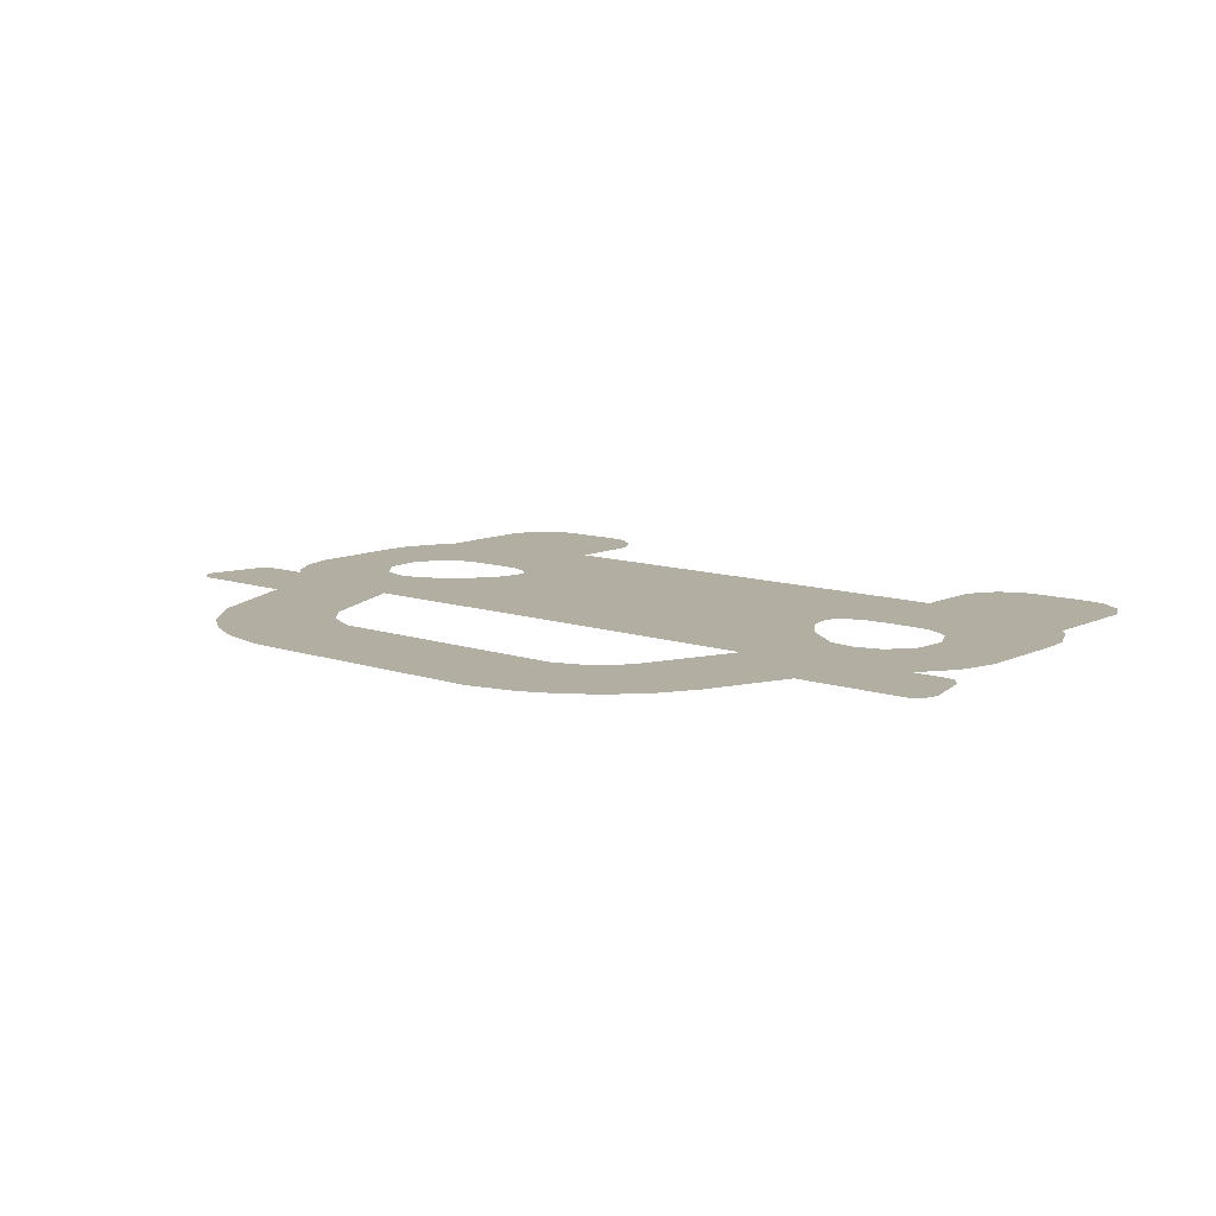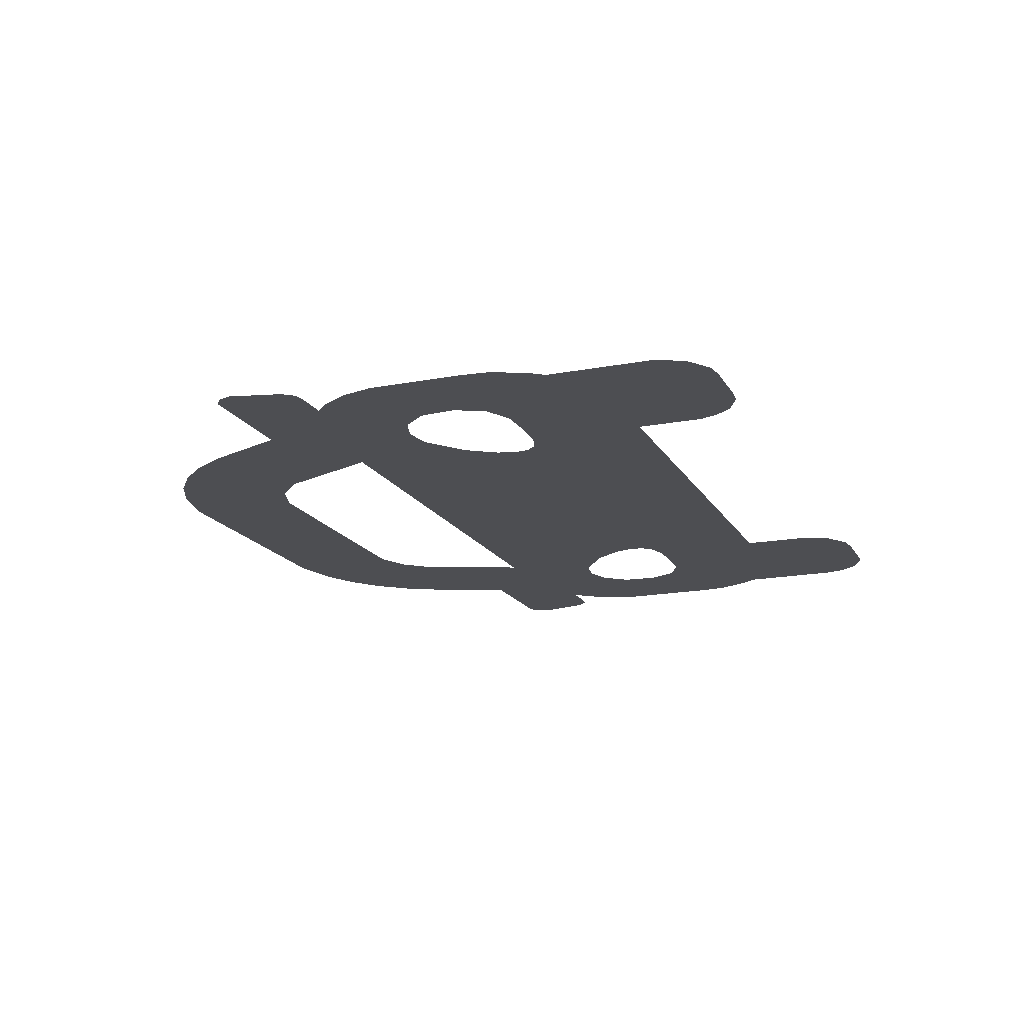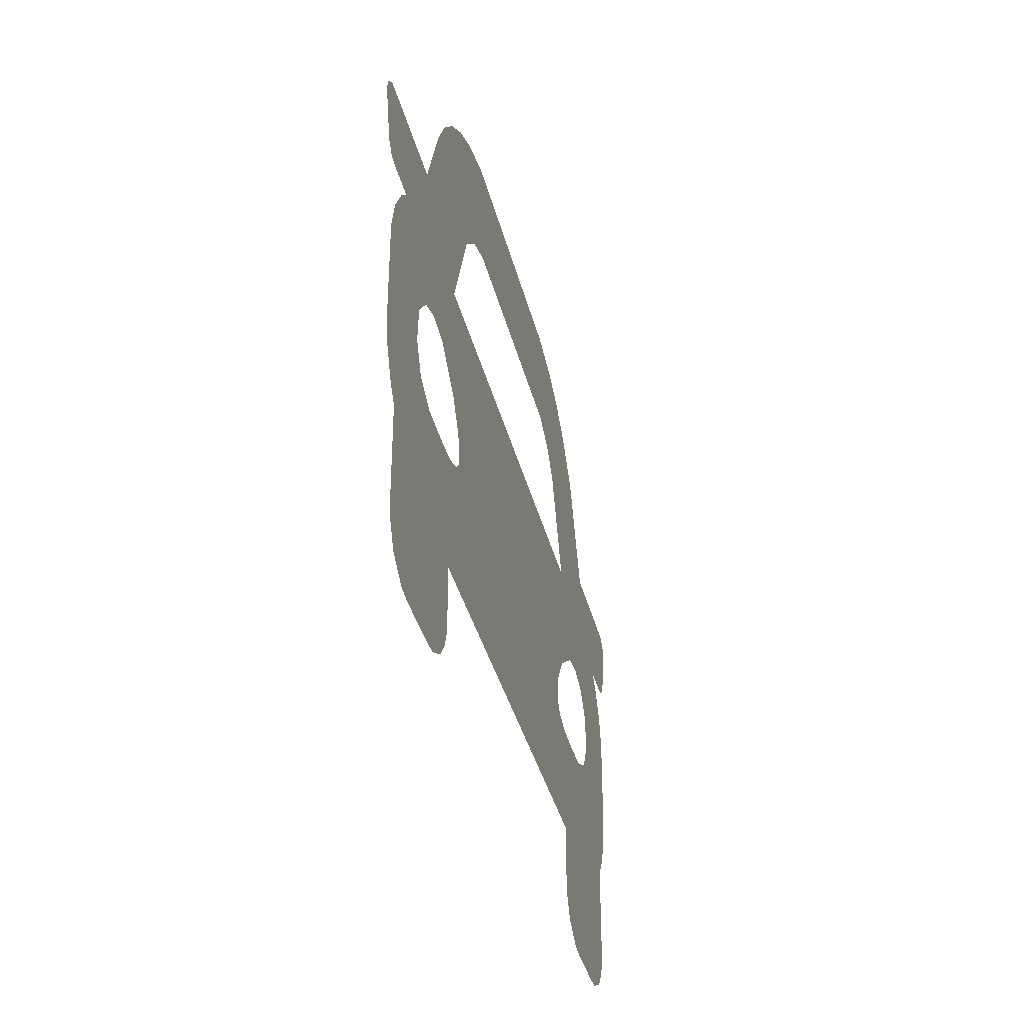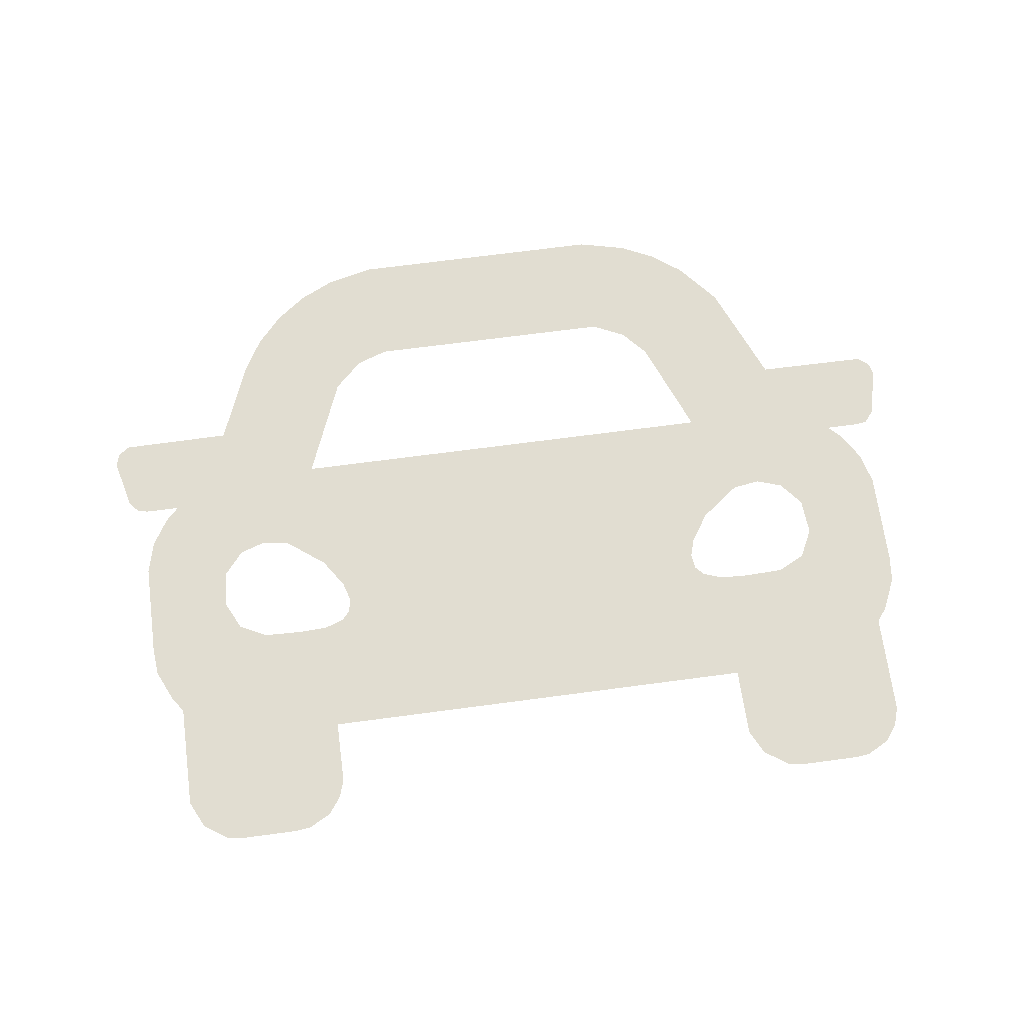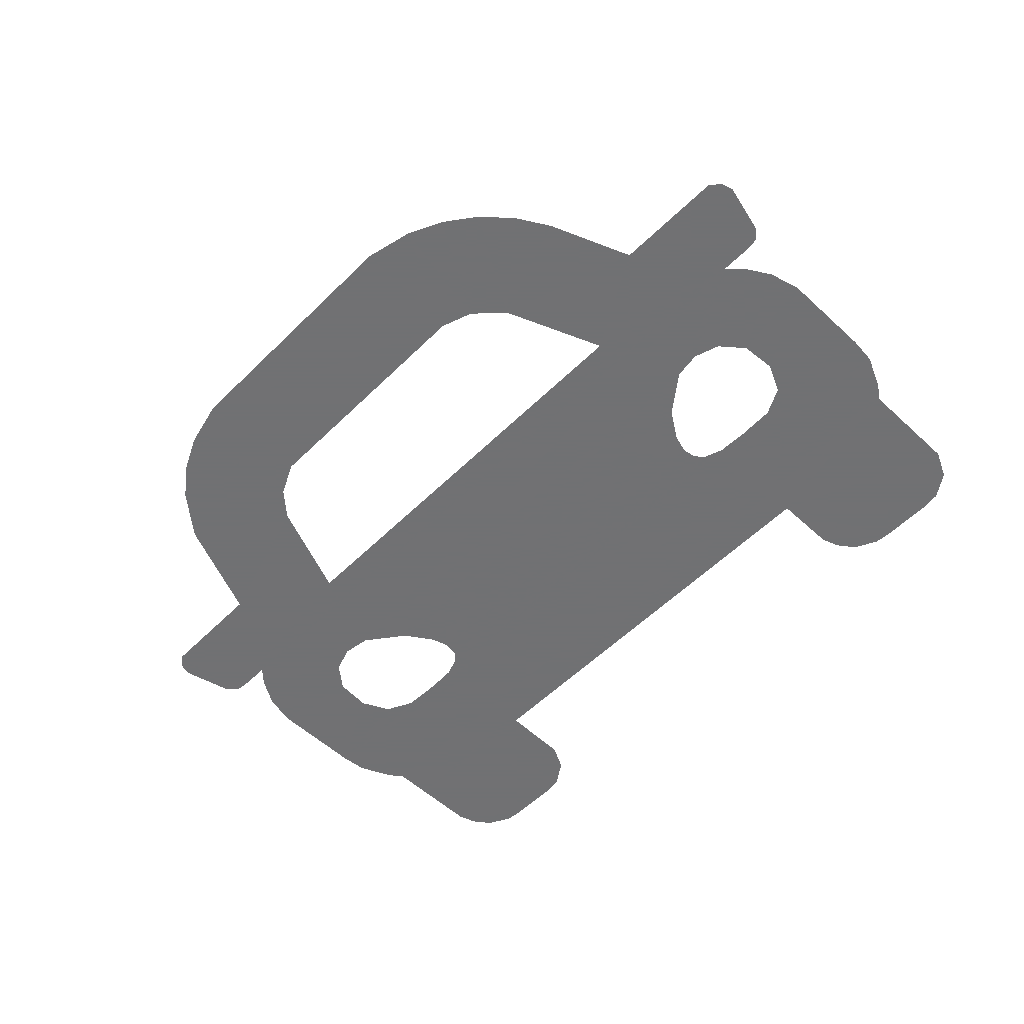
<metadata>
{"format":"obj","ext":"obj","renderer":"f3d","projection":"perspective","resolution":1024,"background":"white","views":[{"elev":10.7,"azim":-139.6,"up":"+Z"},{"elev":-17.2,"azim":-68.9,"up":"+Z"},{"elev":-37.3,"azim":-76.4,"up":"+Y"},{"elev":68.8,"azim":-7.6,"up":"+Z"},{"elev":-55.3,"azim":-134.1,"up":"+Z"}]}
</metadata>
<code>
v 1.041 0.5073 0
v 0.9018 0.8394 0
v 0.7877 0.9744 0
v 0.689 1.049 0
v 0.5773 1.102 0
v 0.4219 1.139 0
v -0.4218 1.139 0
v -0.5746 1.102 0
v -0.6862 1.049 0
v -0.785 0.9744 0
v -0.8679 0.8815 0
v -0.9303 0.7759 0
v -1.038 0.5073 0
v -1.398 0.505 0
v -1.433 0.4777 0
v -1.445 0.4374 0
v -1.405 0.2774 0
v -1.375 0.2428 0
v -1.341 0.2364 0
v -1.273 0.1917 0
v -1.326 0.1053 0
v -1.353 0.001891 0
v -1.353 -0.3053 0
v -1.345 -0.3925 0
v -1.296 -0.5 0
v -1.263 -0.5419 0
v -1.262 -0.8808 0
v -1.219 -0.9675 0
v -1.142 -1.02 0
v -1.082 -1.028 0
v -0.9018 -1.028 0
v -0.8538 -1.022 0
v -0.7814 -0.9841 0
v -0.7399 -0.928 0
v -0.7213 -0.8707 0
v -0.7211 -0.6665 0
v 0.7267 -0.8875 0
v 0.7674 -0.9675 0
v 0.8451 -1.02 0
v 0.9045 -1.028 0
v 1.085 -1.028 0
v 1.133 -1.022 0
v 1.206 -0.9841 0
v 1.247 -0.928 0
v 1.266 -0.8708 0
v 1.266 -0.6663 0
v 1.266 -0.5419 0
v 1.298 -0.5 0
v 1.348 -0.3926 0
v 1.356 -0.3053 0
v 1.356 0.003496 0
v 1.329 0.1052 0
v 1.276 0.1917 0
v 1.345 0.2364 0
v 1.378 0.2428 0
v 1.408 0.2776 0
v 1.448 0.4377 0
v 1.436 0.4777 0
v 1.401 0.505 0
v -0.4986 0.7402 0
v -0.3968 0.7759 0
v 0.418 0.7757 0
v 0.5235 0.7252 0
v 0.5968 0.6429 0
v 0.7239 0.3267 0
v -0.7211 0.3267 0
v -0.5896 0.653 0
v -0.947 -0.3013 0
v -1.035 -0.2569 0
v -1.081 -0.1645 0
v -1.072 -0.04804 0
v -1.008 0.02872 0
v -0.9243 0.05606 0
v -0.8357 0.04286 0
v -0.7098 -0.05219 0
v -0.6485 -0.1437 0
v -0.6307 -0.2029 0
v -0.6373 -0.2494 0
v -0.6647 -0.2794 0
v -0.7269 -0.3013 0
v -0.82 -0.3053 0
v 0.7296 -0.3013 0
v 0.6674 -0.2794 0
v 0.64 -0.2494 0
v 0.6334 -0.2029 0
v 0.6512 -0.1437 0
v 0.7125 -0.05219 0
v 0.8385 0.04286 0
v 0.927 0.05606 0
v 1.011 0.02872 0
v 1.074 -0.04804 0
v 1.083 -0.1645 0
v 1.038 -0.2569 0
v 0.9497 -0.3013 0
v 1.232 0.2364 0
v 0.8227 -0.3053 0
v -1.229 0.2364 0
v 0.7239 -0.6664 0
f 8 61 7
f 6 61 62
f 9 60 8
f 5 6 62
f 10 60 9
f 62 63 5
f 11 67 10
f 21 22 71
f 21 71 20
f 64 1 2
f 33 34 32
f 73 97 72
f 71 72 20
f 2 3 64
f 38 39 40
f 61 6 7
f 13 67 12
f 13 66 67
f 65 1 64
f 17 18 14
f 65 55 1
f 15 16 14
f 1 55 59
f 14 16 17
f 18 65 66
f 57 59 56
f 57 58 59
f 60 61 8
f 18 13 14
f 65 18 55
f 18 66 13
f 54 55 95
f 97 20 72
f 85 86 76
f 63 4 5
f 63 3 4
f 44 41 42
f 11 12 67
f 36 27 30
f 95 89 90
f 74 88 97
f 89 95 88
f 90 91 53
f 74 97 73
f 74 87 88
f 75 87 74
f 51 52 91
f 91 52 53
f 76 87 75
f 76 86 87
f 92 51 91
f 22 70 71
f 92 50 51
f 77 85 76
f 79 83 84
f 23 70 22
f 23 69 70
f 93 50 92
f 78 85 77
f 78 84 85
f 78 79 84
f 23 68 69
f 94 50 93
f 79 82 83
f 80 82 79
f 23 81 68
f 96 50 94
f 80 96 82
f 81 96 80
f 24 50 81 23
f 25 26 24
f 50 26 47
f 49 50 48
f 26 50 24
f 48 50 47
f 26 46 47
f 27 36 26
f 36 98 46 26
f 98 41 46
f 41 45 46
f 55 56 59
f 3 63 64
f 98 37 40
f 28 30 27
f 38 40 37
f 31 34 35
f 41 44 45
f 31 36 30
f 41 98 40
f 88 95 97
f 34 31 32
f 43 44 42
f 67 60 10
f 81 50 96
f 28 29 30
f 31 35 36
f 95 55 18 97
f 19 97 18
f 53 95 90

</code>
